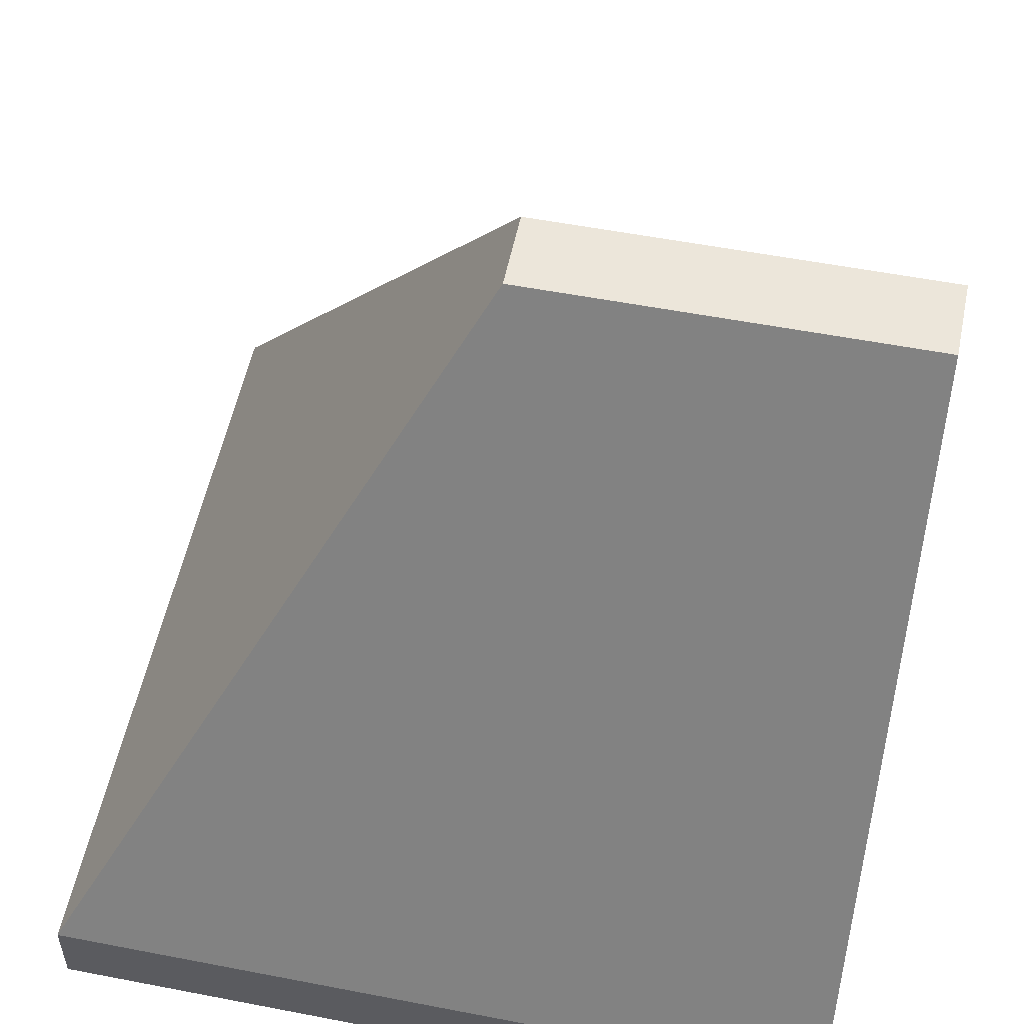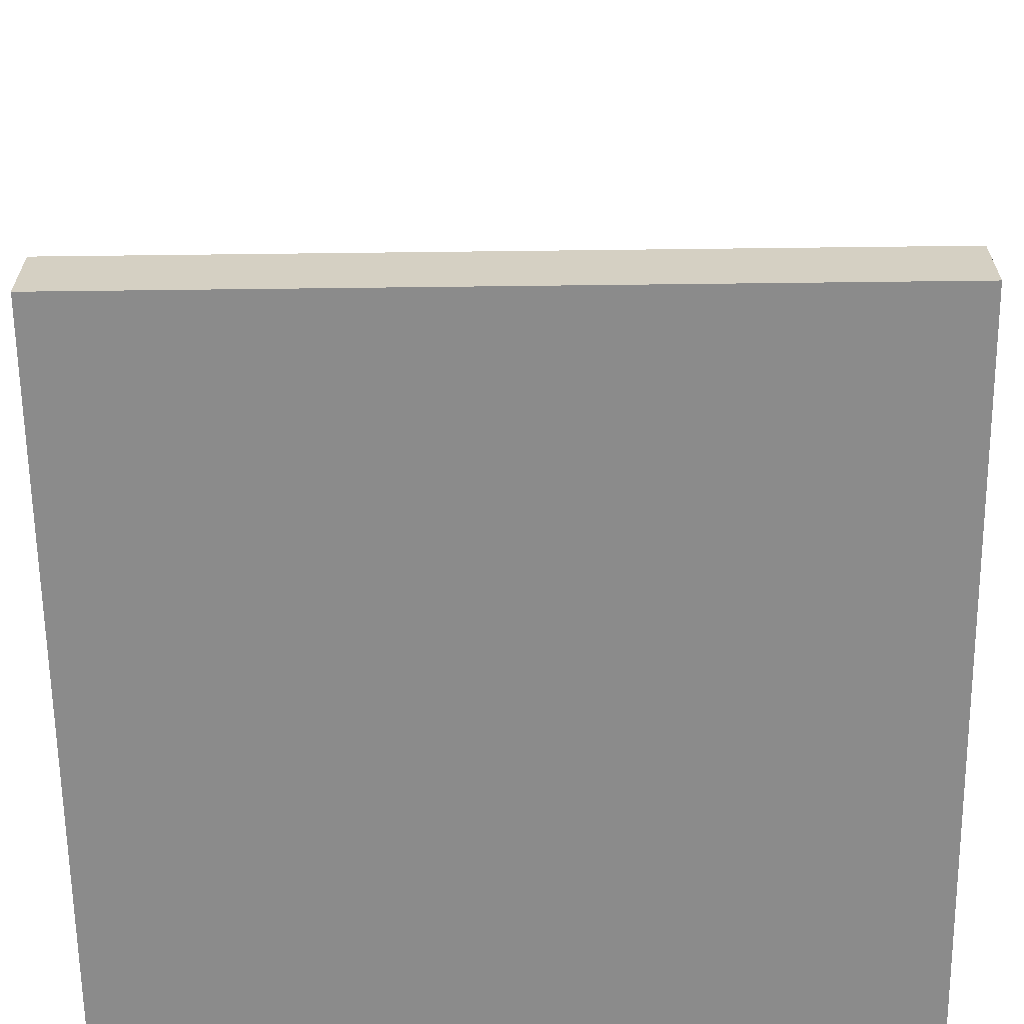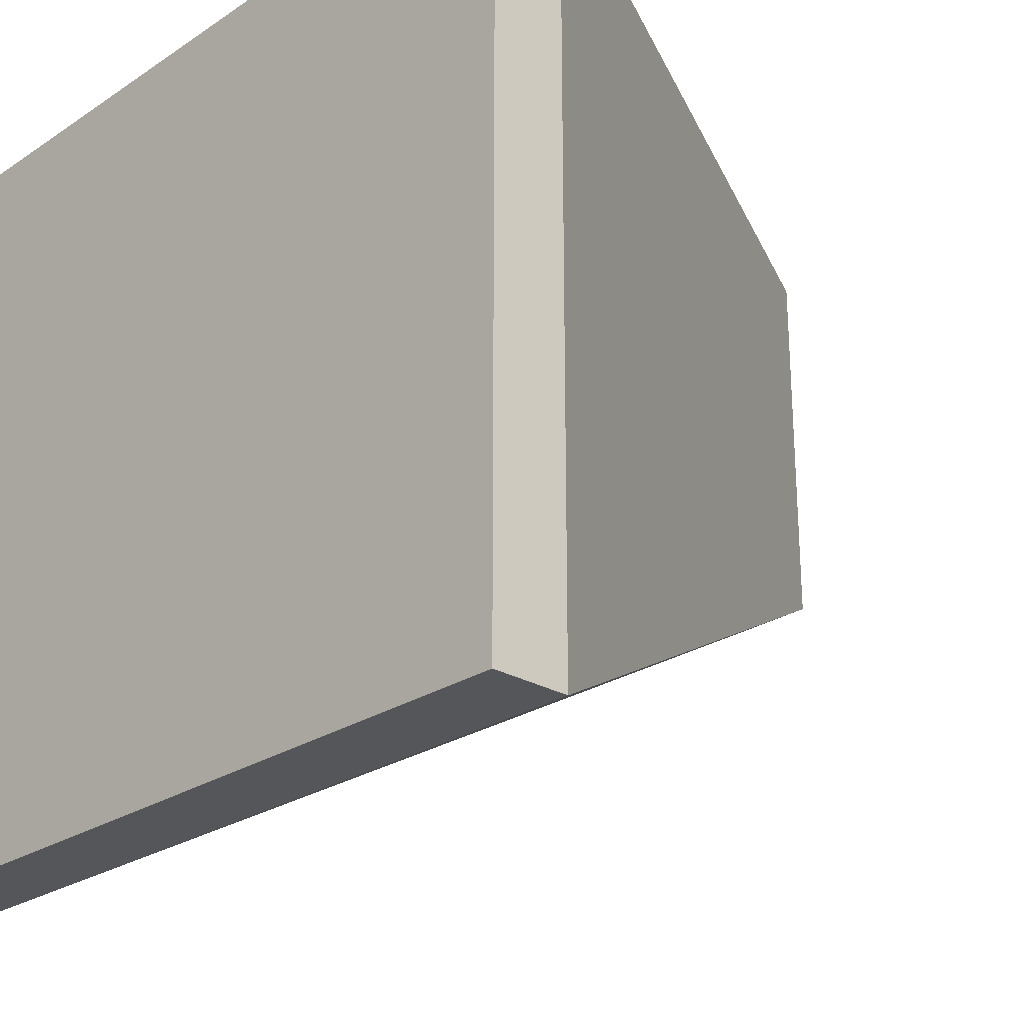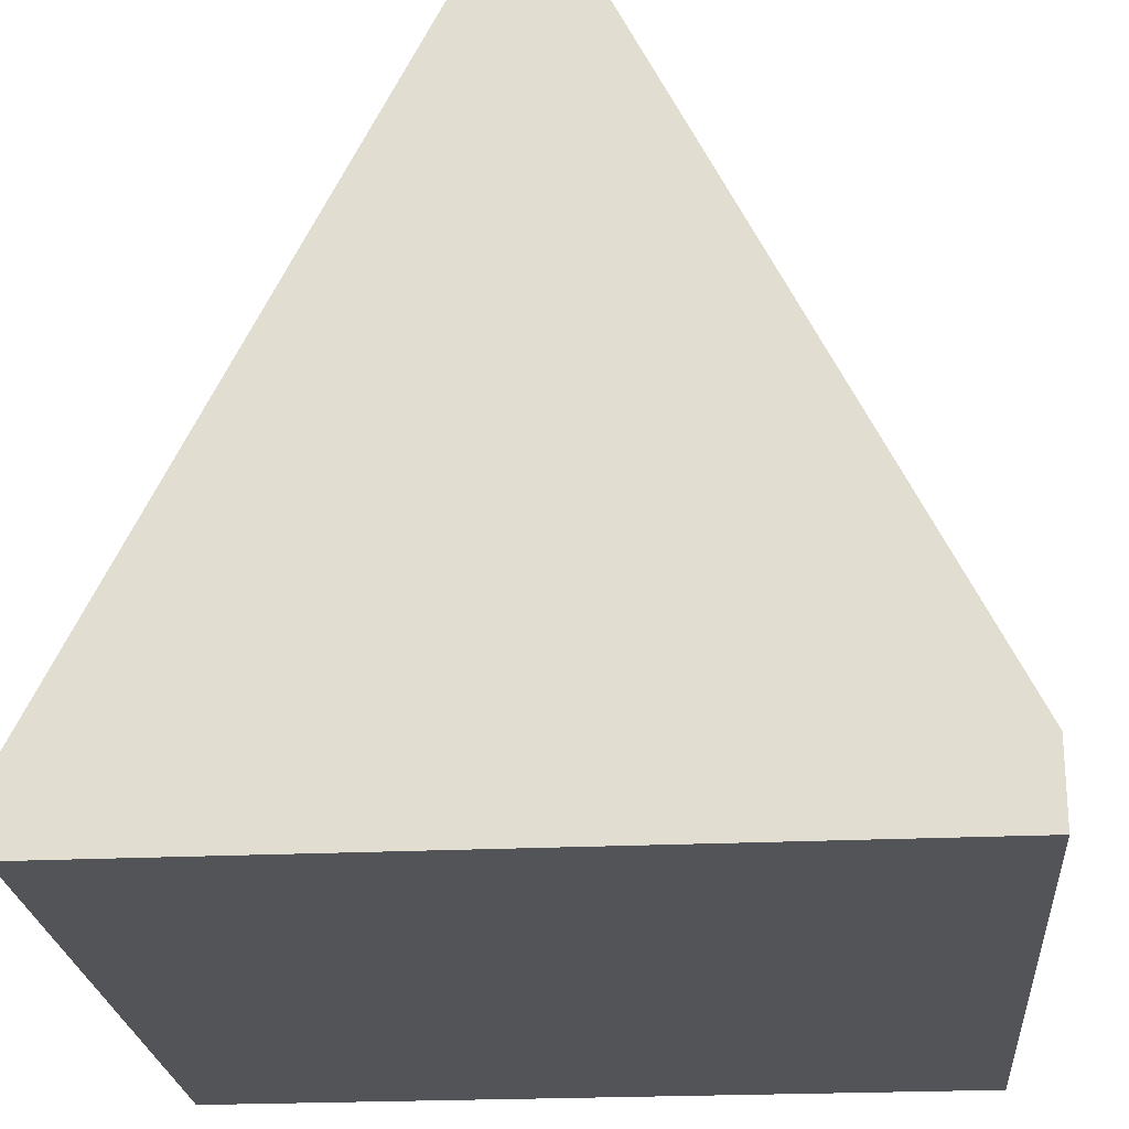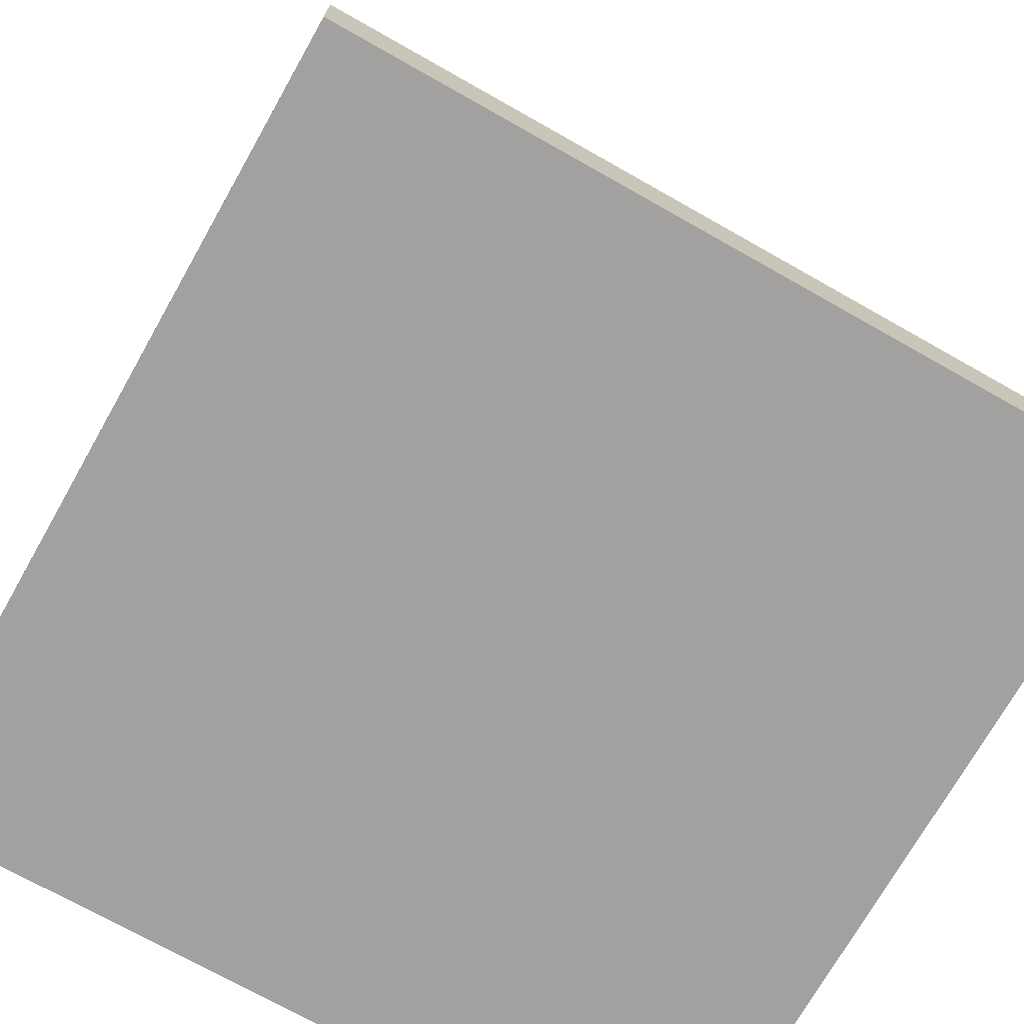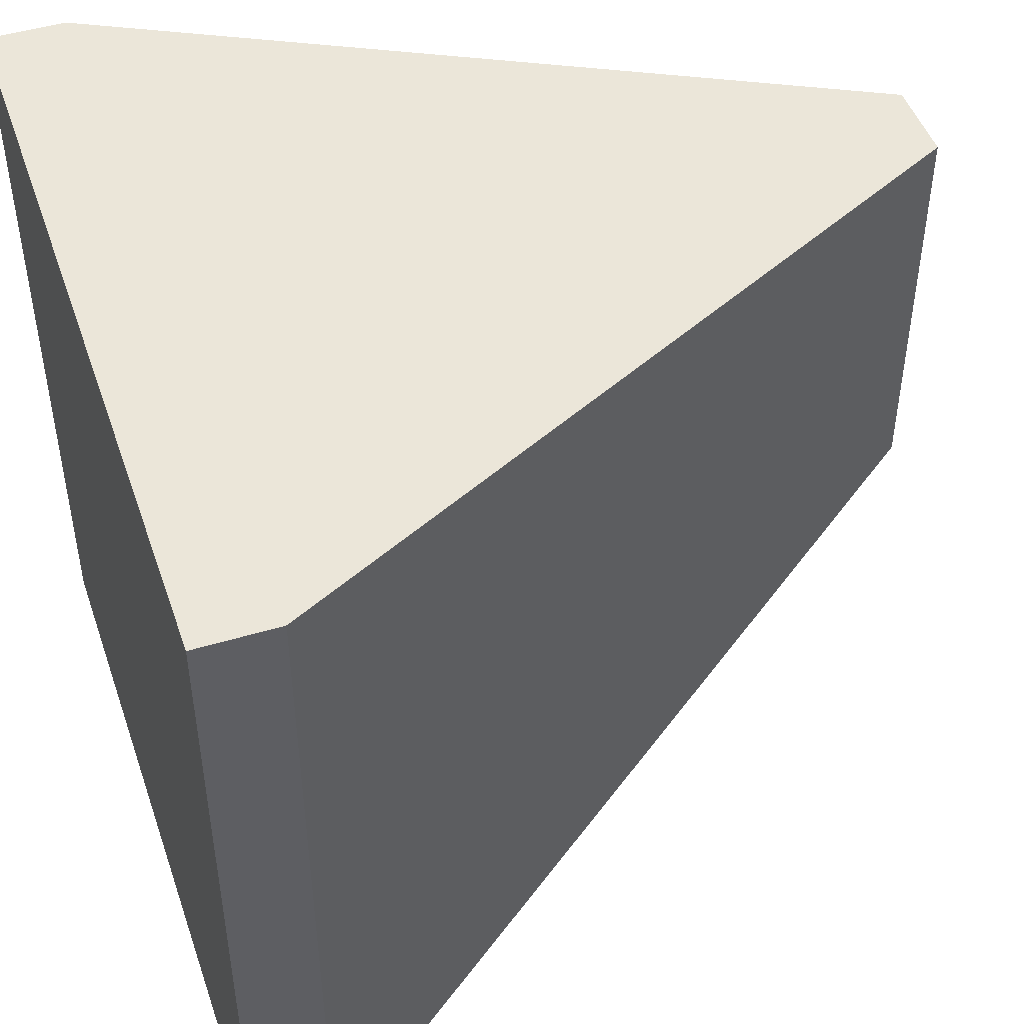
<metadata>
{"format":"obj","ext":"obj","renderer":"f3d","projection":"perspective","resolution":1024,"background":"white","views":[{"elev":54.5,"azim":-78.4,"up":"+Y"},{"elev":-63.8,"azim":-179.3,"up":"+Y"},{"elev":-25.5,"azim":46.5,"up":"+Z"},{"elev":-23.4,"azim":4.6,"up":"+Y"},{"elev":-72.3,"azim":-119.5,"up":"+Y"},{"elev":47.8,"azim":71.3,"up":"+Z"}]}
</metadata>
<code>
g roof_edge
v 0.5 0.1 -0.5
v 0.5 0 -0.5
v 0.5 0.1 0.5
v 0.5 0 0.5
v -0.5 0 -0.5
v -0.5 0.1 -0.5
v -0.5 0 0.5
v -0.5 0.1 0.5
v -0.4 0.07639 0.5
v 1.444e-15 0.8764 0.5
v -0.05 1 0.5
v 1.444e-15 1 0.5
v 0.4 0 0.5
v 0.4 0.07639 0.5
v 0.05 1 0.5
v -0.4 0 0.5
v 0.05 1 -3.61e-16
v -0.05 1 -3.61e-16
f 3 2 1
f 2 3 4
f 7 6 5
f 6 7 8
f 10 8 9
f 8 10 11
f 11 10 12
f 3 13 4
f 13 3 14
f 3 10 14
f 10 3 15
f 10 15 12
f 9 7 16
f 7 9 8
f 6 2 5
f 2 6 1
f 18 15 17
f 15 18 12
f 12 18 11
f 17 3 1
f 3 17 15
f 8 18 6
f 18 8 11
f 18 1 6
f 1 18 17
f 13 2 4
f 2 13 5
f 5 13 16
f 5 16 7
f 14 16 13
f 16 14 9
f 9 14 10

</code>
